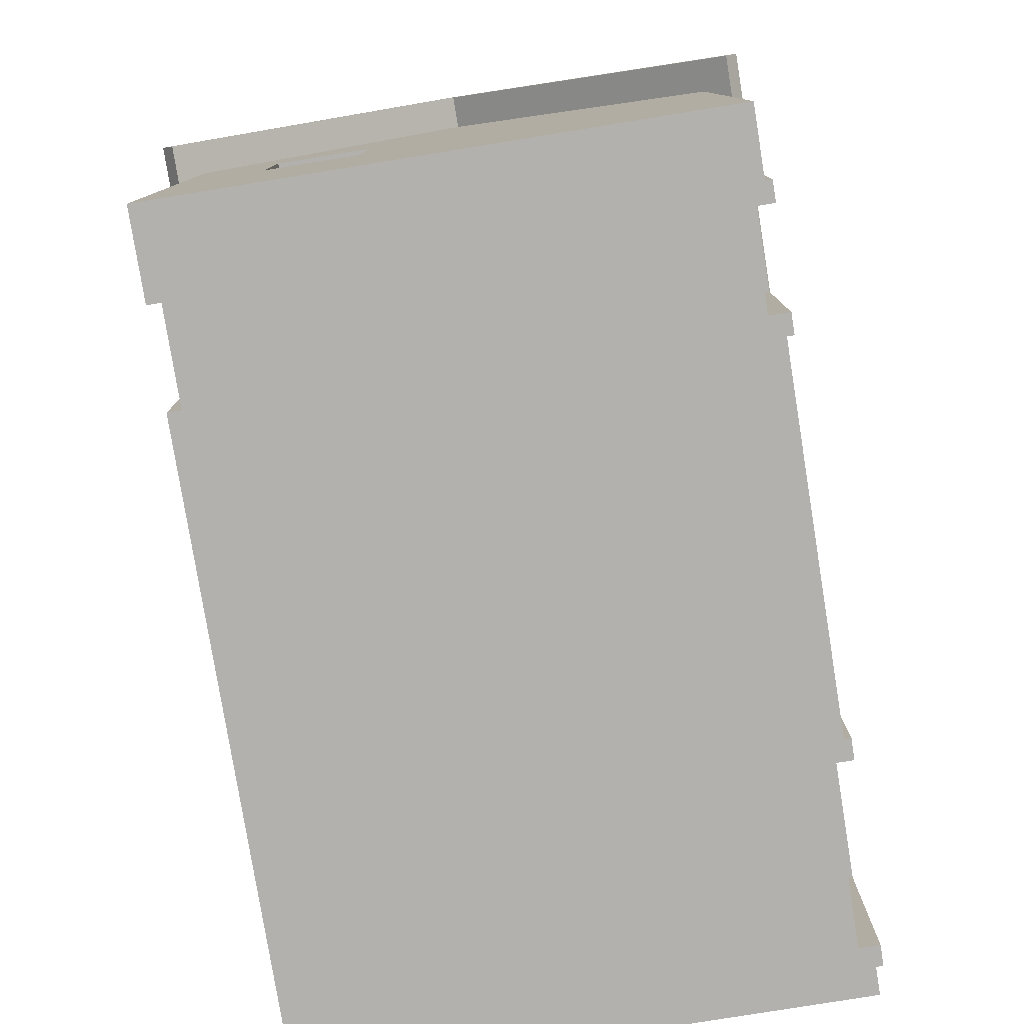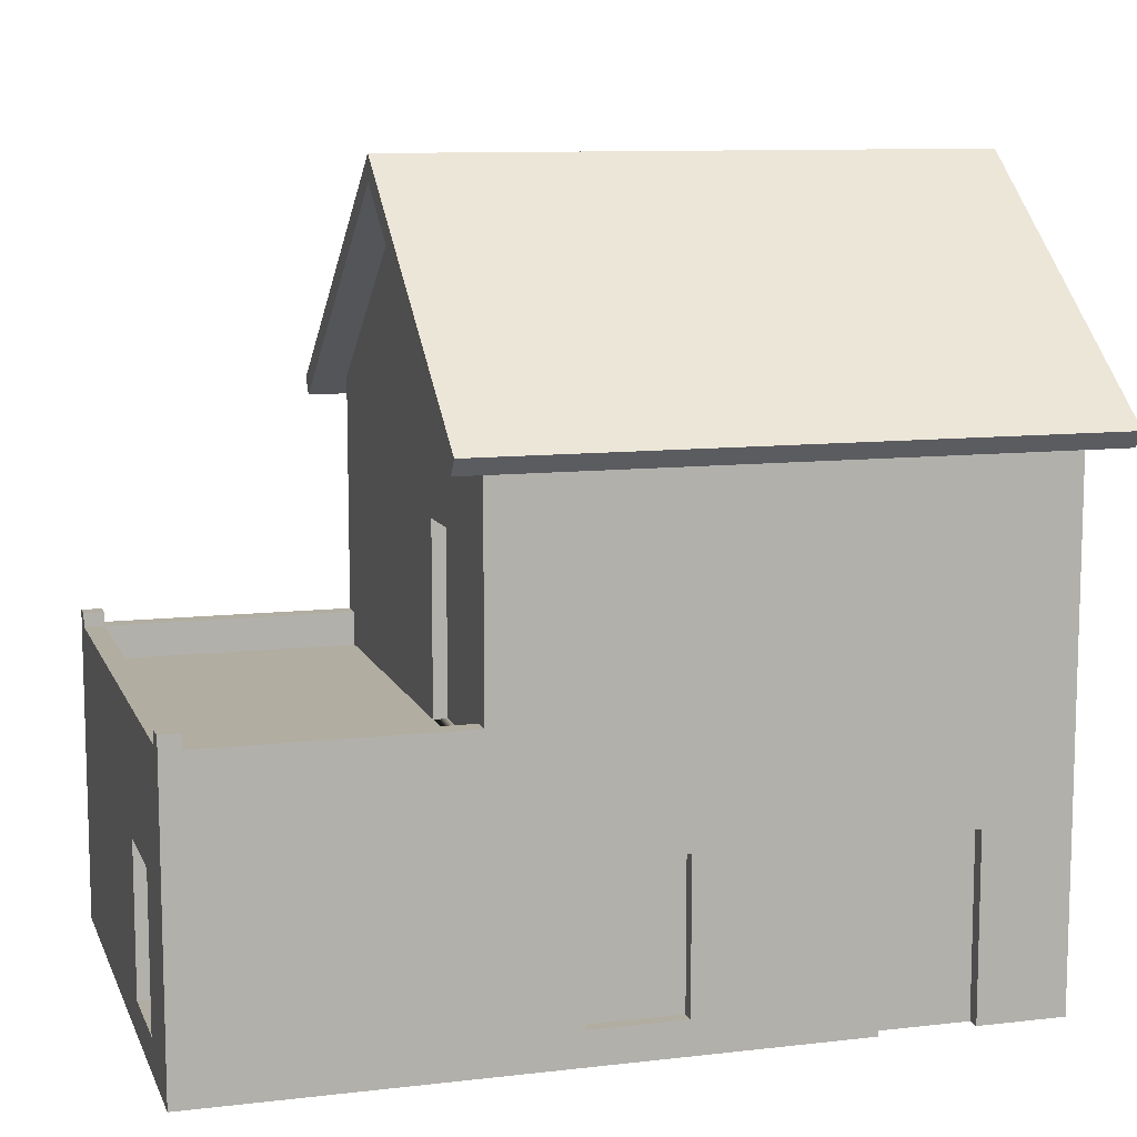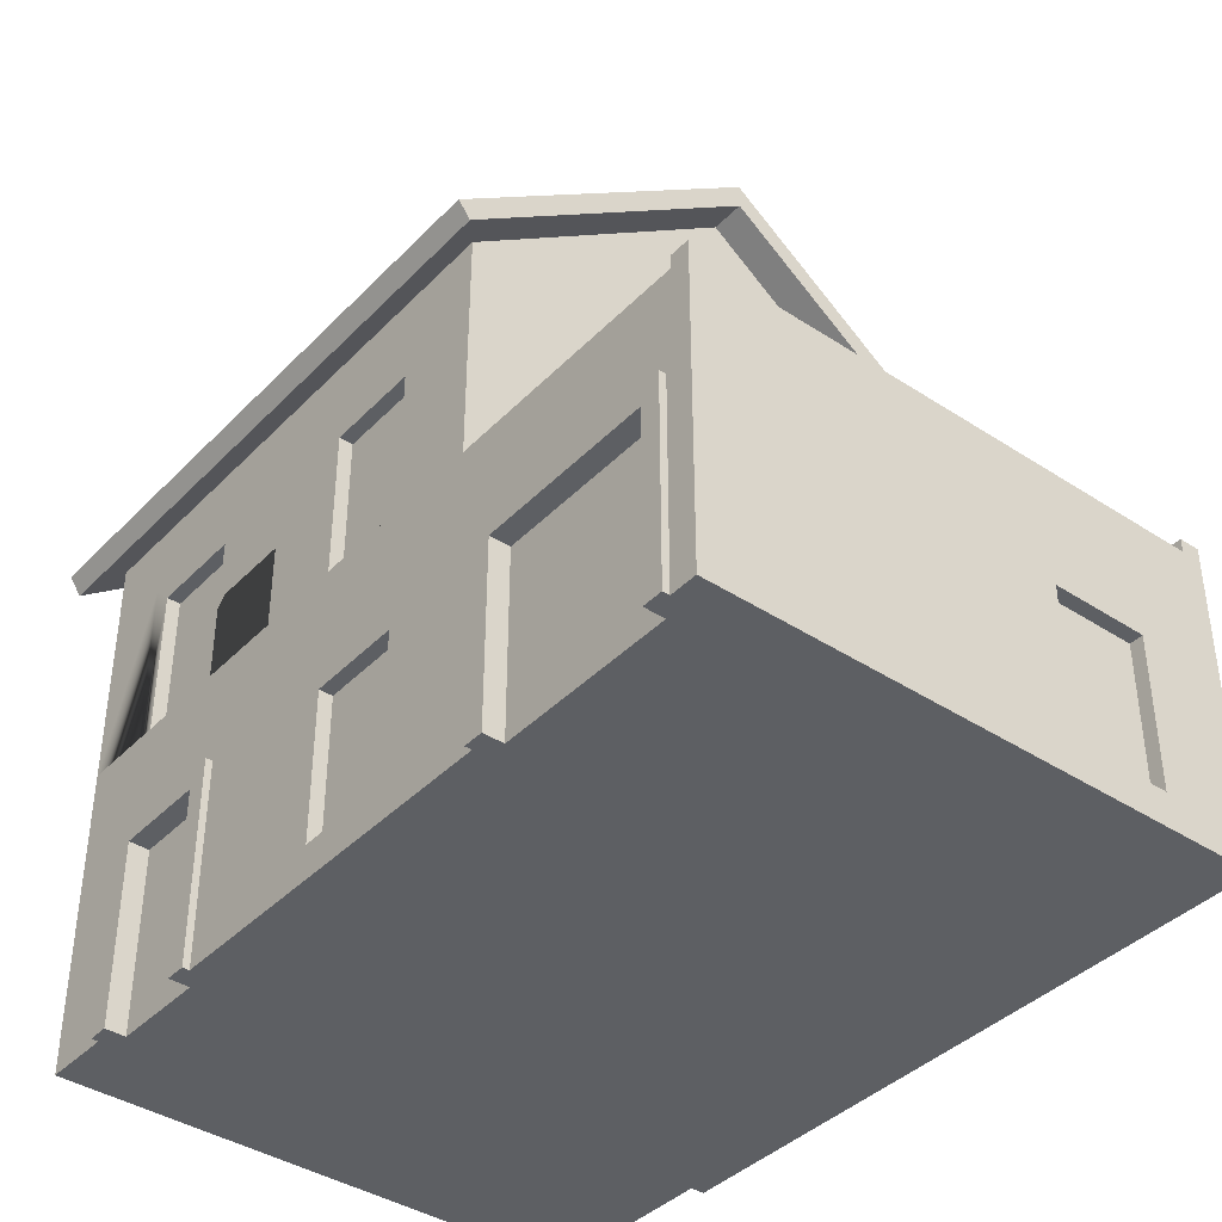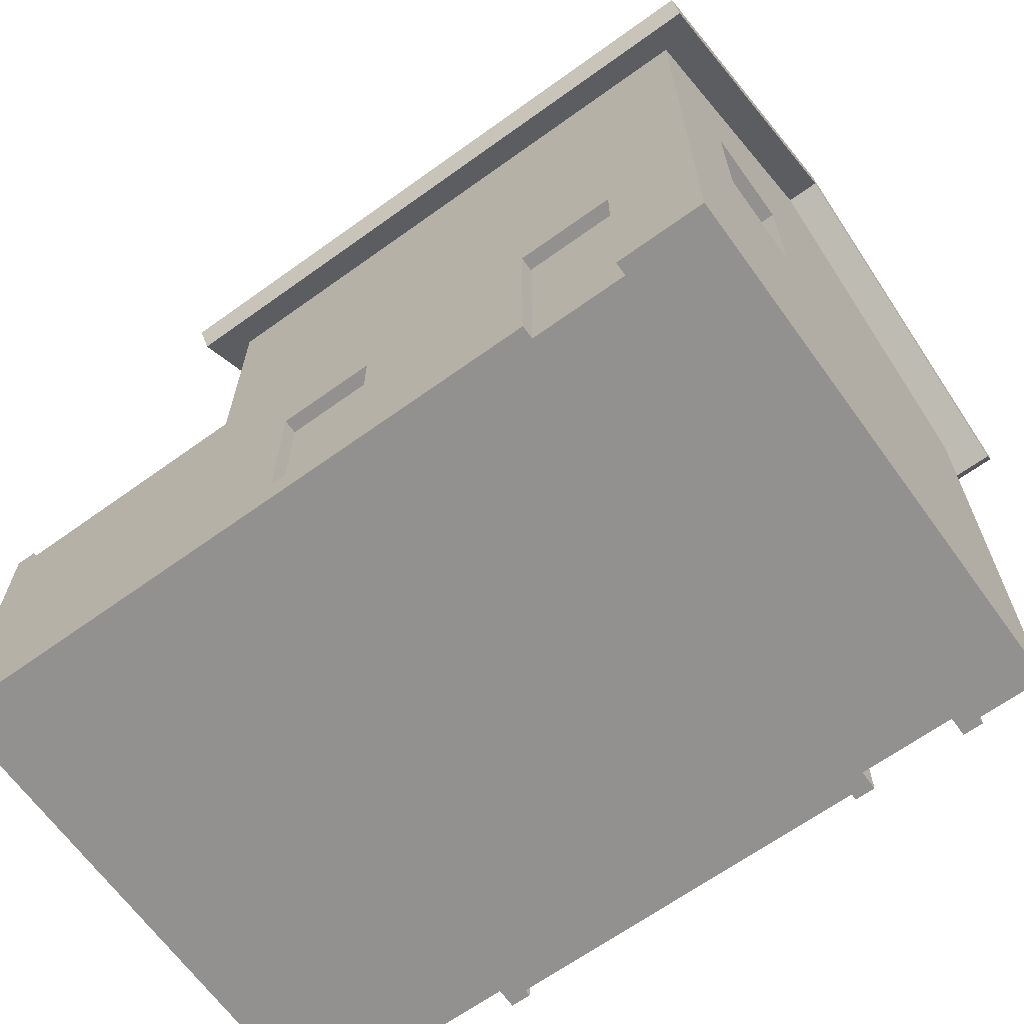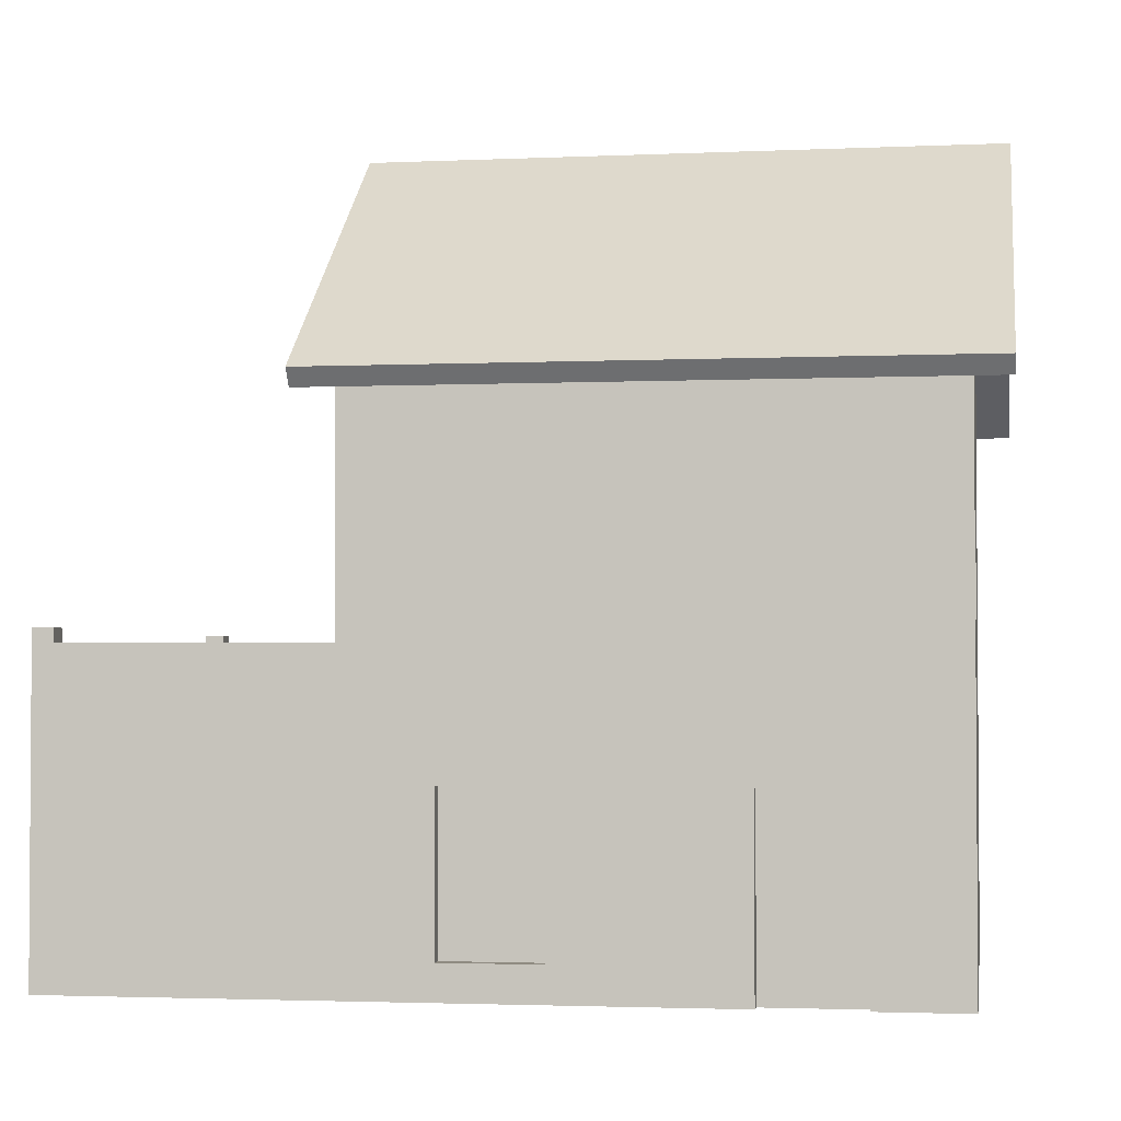
<metadata>
{"format":"obj","ext":"obj","renderer":"f3d","projection":"perspective","resolution":1024,"background":"white","views":[{"elev":-79.3,"azim":99.2,"up":"+Y"},{"elev":10.3,"azim":-16.4,"up":"+Y"},{"elev":-39.8,"azim":-129.0,"up":"+Y"},{"elev":-66.1,"azim":35.8,"up":"+Y"},{"elev":-2.4,"azim":9.1,"up":"+Y"}]}
</metadata>
<code>
o house_type18
v 3.8 2.4 -3.2
v 3.8 0 -3.28
v 3.8 2.4 -3.28
v 3.8 0 -3.2
v 3.8 0.4 -3.2
v 3.56 0 -3.04
v 3.56 2.16 -3.28
v 3.56 0 -3.28
v 3.56 2.16 -3.04
v 2.2 0 -3.2
v 2.2 2.4 -3.28
v 2.2 0 -3.28
v 2.2 2.4 -3.2
v 2.2 0.4 -3.2
v 2.44 2.16 -3.04
v 2.44 0 -3.28
v 2.44 2.16 -3.28
v 2.44 0 -3.04
v 4.6 0.4 -3.2
v 4.6 0 -3.2
v -1 2.4 -3.2
v -0.76 0.4 -3.2
v -1 0.4 -3.2
v -0.76 2.16 -3.2
v 0.36 2.16 -3.2
v -2.12 0.4 -3.2
v -2.12 0 -3.2
v 0.36 0.4 -3.2
v 0.6 0.4 -3.2
v 0.6 2.4 -3.2
v 4.6 0.4 3.2
v 4.6 -0 3.2
v 2.44 3.6 -3.04
v 2.6 3.76 -3.04
v 3.56 3.6 -3.04
v 2.44 5.36 -3.04
v 2.6 5.2 -3.04
v 3.4 5.2 -3.04
v 3.4 3.76 -3.04
v 3.56 5.36 -3.04
v 4.6 5.6 0.8
v 4.6 5.36 1.04
v 4.6 3.6 0.8
v 4.6 5.6 2.4
v 4.6 5.36 2.16
v 4.6 3.6 2.16
v 4.6 3.6 1.04
v 4.6 3.2 3.2
v 4.6 3.2 -3.2
v 4.6 3.6 -3.2
v 4.6 3.6 2.4
v 4.6 3.6 3.2
v 2.44 3.6 -3.2
v 2.44 5.36 -3.2
v 3.56 5.36 -3.2
v 3.56 3.6 -3.2
v -0.76 2.16 -3.04
v 0.36 2.16 -3.04
v 0.36 0.4 -3.04
v -0.76 0.4 -3.04
v -0.6 0.56 -3.04
v -0.6 2 -3.04
v 0.2 2 -3.04
v 0.2 0.56 -3.04
v 2.44 2.16 3.2
v 2.44 -0 3.04
v 2.44 2.16 3.04
v 2.44 -0 3.2
v 3.56 -0 3.2
v 3.56 2.16 3.04
v 3.56 -0 3.04
v 3.56 2.16 3.2
v -5 -0 3.2
v -2.12 0 -3.28
v -2.36 0 -3.04
v -4.44 0 -3.04
v -4.44 0 -3.28
v -4.68 0 -3.2
v -5 0 -3.2
v -4.68 0 -3.28
v -2.36 0 -3.28
v -0.76 5.36 -3.04
v -0.76 3.6 -3.2
v -0.76 5.36 -3.2
v -0.76 3.6 -3.04
v -0.6 3.76 -3.04
v 0.36 3.6 -3.04
v -0.6 5.2 -3.04
v 0.2 5.2 -3.04
v 0.2 3.76 -3.04
v 0.36 5.36 -3.04
v 0.36 5.36 -3.2
v 0.36 3.6 -3.2
v 4.44 3.6 2.16
v 4.44 3.6 1.04
v 4.44 5.36 2.16
v 4.44 5.36 1.04
v 4.44 5.2 1.2
v 4.44 5.2 2
v 4.44 3.76 2
v 4.44 3.76 1.2
v -0.76 2.16 3.2
v 0.36 2.16 3.04
v 0.36 2.16 3.2
v -0.76 2.16 3.04
v 3.8 0.4 3.2
v 3.8 2.4 3.2
v 2.2 2.4 3.2
v 2.2 0.4 3.2
v -5 0.4 3.2
v 0.6 0.4 3.2
v 0.36 0.4 3.2
v 0.6 2.4 3.2
v -0.76 0.4 3.2
v -1 0.4 3.2
v -1 2.4 3.2
v -0.76 0.4 3.04
v 0.36 0.4 3.04
v 0.2 0.56 3.04
v 0.2 2 3.04
v -0.6 2 3.04
v -0.6 0.56 3.04
v -1.64 5.36 1.04
v -1.8 3.2 1.04
v -1.64 3.2 1.04
v -1.8 5.36 1.04
v -1.8 5.36 2.16
v -1.64 3.2 2.16
v -1.8 3.2 2.16
v -1.64 5.36 2.16
v 4.6 6.4 3.2
v 4.6 6.4 -3.2
v 4.6 8.8 0
v 3.56 7.024 -2.368
v 3.4 7.12 -2.24
v 3.4 7.948 -1.136
v 2.44 7.024 -2.368
v 2.6 7.12 -2.24
v 2.6 7.948 -1.136
v 3.56 8.044 -1.008
v 2.44 8.044 -1.008
v 3.8 7.072 -2.704
v 3.56 7.216 -2.512
v 3.56 8.236 -1.152
v 2.2 7.072 -2.704
v 2.44 7.216 -2.512
v 2.44 8.236 -1.152
v 3.8 8.38 -0.96
v 2.2 8.38 -0.96
v -4.44 2.16 -3.04
v -2.36 2.16 -3.28
v -2.36 2.16 -3.04
v -4.44 2.16 -3.28
v -4.68 2.4 -3.28
v -4.68 2.4 -3.2
v -4.68 0.4 -3.2
v -5 0.4 -3.2
v -5 0.4 0.8
v -5 0.4 1.04
v -5 2.4 0.8
v -5 0.4 2.16
v -5 0.4 2.4
v -5 2.16 2.16
v -5 2.16 1.04
v -5 2.4 2.4
v -2.12 2.4 -3.28
v -2.12 2.4 -3.2
v 0.36 7.024 -2.368
v 0.36 8.236 -1.152
v 0.36 7.216 -2.512
v 0.36 8.044 -1.008
v -0.76 7.216 -2.512
v -0.76 7.024 -2.368
v -0.76 8.236 -1.152
v -0.76 8.044 -1.008
v 0.6 7.072 -2.704
v -1 7.072 -2.704
v 0.6 8.38 -0.96
v -1 8.38 -0.96
v 0.2 7.12 -2.24
v 0.2 7.948 -1.136
v -0.6 7.12 -2.24
v -0.6 7.948 -1.136
v -1.8 3.2 2.96
v -1.8 3.2 -2.96
v -4.76 3.2 -2.96
v -4.76 3.2 2.96
v -5 3.76 -3.2
v -4.76 3.76 -2.96
v -4.76 3.76 -3.2
v -5 3.76 -2.96
v -4.76 3.6 -3.2
v -4.76 3.6 -2.96
v -4.76 3.6 2.96
v -4.76 3.76 3.2
v -4.76 3.76 2.96
v -4.76 3.6 3.2
v -1.8 3.6 -2.96
v -1.8 3.6 -3.2
v -5 3.6 -2.96
v -5 3.6 2.96
v -1.8 3.6 2.96
v -1.8 3.6 3.2
v -1 5.6 -3.2
v -1 3.6 -3.2
v 0.6 5.6 -3.2
v 0.6 3.6 -3.2
v 2.2 3.6 -3.2
v 2.2 5.6 -3.2
v 3.8 5.6 -3.2
v 3.8 3.6 -3.2
v -5 3.2 -3.2
v -4.84 0.4 1.04
v -4.84 0.4 2.16
v -4.84 2.16 1.04
v -4.84 2.16 2.16
v -4.84 0.56 1.2
v -4.84 0.56 2
v -4.84 2 2
v -4.84 2 1.2
v -1.8 6.4 3.2
v -1.8 8.8 0
v -1.8 6.4 -3.2
v -1.8 3.6 2.4
v -1.8 5.6 2.4
v -1.8 5.6 0.8
v -1.8 3.6 0.8
v -5 3.2 3.2
v -5 3.76 3.2
v -5 3.76 2.96
v 2.84 1.76 -3.04
v 3.16 0.4 -3.04
v 2.84 0.4 -3.04
v 3.16 1.76 -3.04
v -4.04 1.44 -3.04
v -2.68 1.76 -3.04
v -2.68 1.44 -3.04
v -4.04 1.76 -3.04
v 5 9.1 0
v 5 6.16 -3.52
v 5 6.352 -3.664
v 5 8.8 0
v 5 6.352 3.664
v 5 6.16 3.52
v -2.2 6.352 -3.664
v -2.2 9.1 0
v -2.2 6.16 -3.52
v -2.2 8.8 0
v -2.2 6.352 3.664
v -2.2 6.16 3.52
f 1 2 3
f 2 1 4
f 4 1 5
f 6 7 8
f 7 6 9
f 10 11 12
f 11 10 13
f 13 10 14
f 15 16 17
f 16 15 18
f 4 19 20
f 19 4 5
f 21 22 23
f 22 21 24
f 24 21 25
f 14 23 22
f 14 26 23
f 14 27 26
f 27 14 10
f 14 22 28
f 14 28 29
f 29 28 25
f 29 25 30
f 30 25 21
f 11 1 3
f 1 11 13
f 15 7 9
f 7 15 17
f 11 16 12
f 16 11 17
f 17 11 7
f 3 7 11
f 2 7 3
f 7 2 8
f 31 20 19
f 20 31 32
f 33 34 35
f 34 33 36
f 34 36 37
f 37 36 38
f 39 35 34
f 35 39 40
f 40 39 38
f 40 38 36
f 41 42 43
f 42 41 44
f 42 44 45
f 45 44 46
f 47 43 42
f 48 43 47
f 48 47 46
f 49 43 48
f 43 49 50
f 48 46 51
f 51 46 44
f 48 51 52
f 36 53 54
f 53 36 33
f 35 55 56
f 55 35 40
f 36 55 40
f 55 36 54
f 53 35 56
f 35 53 33
f 57 25 58
f 25 57 24
f 22 59 28
f 59 22 60
f 59 25 28
f 25 59 58
f 60 61 59
f 61 60 57
f 61 57 62
f 62 57 63
f 64 59 61
f 59 64 58
f 58 64 63
f 58 63 57
f 57 22 24
f 22 57 60
f 65 66 67
f 66 65 68
f 69 70 71
f 70 69 72
f 65 70 72
f 70 65 67
f 66 6 71
f 6 66 18
f 8 71 6
f 2 71 8
f 2 69 71
f 4 69 2
f 20 69 4
f 69 20 32
f 66 73 18
f 73 66 68
f 18 73 16
f 16 73 10
f 10 73 27
f 27 73 74
f 74 73 75
f 75 73 76
f 76 73 77
f 77 73 78
f 78 73 79
f 80 77 78
f 81 74 75
f 12 16 10
f 82 83 84
f 83 82 85
f 85 86 87
f 86 85 82
f 86 82 88
f 88 82 89
f 90 87 86
f 87 90 91
f 91 90 89
f 91 89 82
f 82 92 91
f 92 82 84
f 87 92 93
f 92 87 91
f 83 87 93
f 87 83 85
f 47 94 46
f 94 47 95
f 96 42 45
f 42 96 97
f 96 46 94
f 46 96 45
f 42 95 47
f 95 42 97
f 97 98 95
f 98 97 96
f 98 96 99
f 99 96 100
f 101 95 98
f 95 101 94
f 94 101 100
f 94 100 96
f 102 103 104
f 103 102 105
f 31 69 32
f 69 31 106
f 69 106 72
f 72 106 107
f 72 107 65
f 108 65 107
f 109 65 108
f 65 109 68
f 110 68 109
f 68 110 73
f 110 109 111
f 110 111 112
f 113 112 111
f 112 113 104
f 104 113 102
f 110 112 114
f 110 114 115
f 115 114 102
f 115 102 116
f 116 102 113
f 102 117 105
f 117 102 114
f 112 103 118
f 103 112 104
f 117 112 118
f 112 117 114
f 118 119 117
f 119 118 103
f 119 103 120
f 120 103 121
f 122 117 119
f 117 122 105
f 105 122 121
f 105 121 103
f 123 124 125
f 124 123 126
f 127 128 129
f 128 127 130
f 127 123 130
f 123 127 126
f 131 132 133
f 134 135 136
f 135 134 137
f 135 137 138
f 138 137 139
f 136 140 134
f 140 136 141
f 141 136 139
f 141 139 137
f 142 143 144
f 143 142 145
f 143 145 146
f 146 145 147
f 144 148 142
f 148 144 149
f 149 144 147
f 149 147 145
f 134 144 143
f 144 134 140
f 134 146 137
f 146 134 143
f 147 137 146
f 137 147 141
f 147 140 141
f 140 147 144
f 150 151 152
f 151 150 153
f 150 77 153
f 77 150 76
f 78 154 80
f 154 78 155
f 155 78 156
f 73 157 79
f 157 73 158
f 158 73 159
f 158 159 160
f 159 73 161
f 161 73 162
f 161 162 163
f 162 73 110
f 164 160 159
f 160 164 165
f 165 164 163
f 165 163 162
f 154 77 80
f 77 154 153
f 153 154 151
f 166 151 154
f 74 151 166
f 151 74 81
f 167 74 166
f 74 167 27
f 27 167 26
f 75 151 81
f 151 75 152
f 157 78 79
f 78 157 156
f 154 167 166
f 167 154 155
f 168 169 170
f 169 168 171
f 168 172 173
f 172 168 170
f 174 171 175
f 171 174 169
f 176 170 169
f 170 176 177
f 170 177 172
f 172 177 174
f 169 178 176
f 178 169 179
f 179 169 174
f 179 174 177
f 168 180 181
f 180 168 173
f 180 173 182
f 182 173 183
f 181 171 168
f 171 181 175
f 175 181 183
f 175 183 173
f 174 173 172
f 173 174 175
f 125 129 128
f 129 125 124
f 129 124 184
f 184 124 185
f 184 185 186
f 184 186 187
f 188 189 190
f 189 188 191
f 189 192 190
f 192 189 193
f 194 186 193
f 186 194 187
f 195 194 196
f 194 195 197
f 192 198 199
f 198 192 193
f 200 194 193
f 194 200 201
f 197 202 194
f 202 197 203
f 189 200 193
f 200 189 191
f 186 198 193
f 198 186 185
f 204 83 205
f 83 204 84
f 84 204 92
f 206 92 204
f 207 92 206
f 92 207 93
f 50 205 83
f 50 83 93
f 50 93 207
f 50 199 205
f 50 192 199
f 192 50 49
f 50 207 208
f 50 208 53
f 209 53 208
f 53 209 54
f 54 209 55
f 210 55 209
f 211 55 210
f 55 211 56
f 50 53 56
f 50 56 211
f 212 192 49
f 192 212 188
f 192 188 190
f 213 161 214
f 161 213 159
f 215 159 213
f 159 215 164
f 163 214 161
f 214 163 216
f 163 215 216
f 215 163 164
f 213 217 215
f 217 213 214
f 217 214 218
f 218 214 219
f 220 215 217
f 215 220 216
f 216 220 219
f 216 219 214
f 221 222 223
f 129 224 127
f 224 129 184
f 224 184 202
f 225 127 224
f 225 126 127
f 226 126 225
f 226 124 126
f 227 124 226
f 198 124 227
f 124 198 185
f 52 228 48
f 228 52 197
f 228 197 229
f 197 52 203
f 229 197 195
f 228 200 212
f 200 228 201
f 201 228 230
f 230 228 229
f 191 212 200
f 212 191 188
f 230 195 196
f 195 230 229
f 230 194 201
f 194 230 196
f 194 184 187
f 184 194 202
f 231 232 233
f 232 231 234
f 37 39 34
f 39 37 38
f 62 64 61
f 64 62 63
f 88 90 86
f 90 88 89
f 99 101 98
f 101 99 100
f 120 122 119
f 122 120 121
f 135 139 136
f 139 135 138
f 235 236 237
f 236 235 238
f 180 183 181
f 183 180 182
f 218 220 217
f 220 218 219
f 212 156 157
f 156 212 155
f 155 212 167
f 167 212 21
f 21 212 30
f 30 212 13
f 13 212 1
f 1 19 5
f 19 1 49
f 49 1 212
f 29 13 14
f 13 29 30
f 167 23 26
f 23 167 21
f 48 19 49
f 19 48 31
f 132 41 50
f 41 132 131
f 41 131 44
f 51 131 52
f 44 131 51
f 43 50 41
f 223 205 199
f 205 223 204
f 204 223 206
f 206 223 209
f 209 223 210
f 210 50 211
f 50 210 132
f 132 210 223
f 206 208 207
f 208 206 209
f 48 106 31
f 106 48 107
f 107 48 108
f 108 48 113
f 113 48 116
f 115 228 110
f 228 115 116
f 228 116 48
f 108 111 109
f 111 108 113
f 131 203 52
f 203 131 221
f 202 225 224
f 198 223 199
f 223 198 226
f 223 226 221
f 226 198 227
f 221 226 225
f 221 202 203
f 221 225 202
f 110 165 162
f 158 212 157
f 212 158 160
f 212 160 228
f 228 160 165
f 228 165 110
f 18 233 6
f 233 18 15
f 233 15 231
f 231 15 234
f 232 6 233
f 6 232 9
f 9 232 234
f 9 234 15
f 70 66 71
f 66 70 67
f 125 130 123
f 130 125 128
f 76 235 75
f 235 76 150
f 75 235 237
f 235 150 238
f 237 152 75
f 152 238 150
f 152 237 236
f 152 236 238
f 239 240 241
f 240 239 242
f 242 239 243
f 242 243 244
f 241 142 148
f 142 241 245
f 142 245 145
f 145 245 176
f 145 176 149
f 149 176 178
f 176 245 177
f 177 245 179
f 148 239 241
f 239 148 246
f 246 148 149
f 246 149 178
f 246 178 179
f 246 179 245
f 245 240 247
f 240 245 241
f 133 240 242
f 240 133 132
f 132 247 240
f 247 132 223
f 247 223 222
f 247 222 248
f 239 249 243
f 249 239 246
f 243 250 244
f 250 243 249
f 244 131 242
f 131 244 250
f 131 250 221
f 221 250 222
f 222 250 248
f 133 242 131
f 247 246 245
f 246 247 248
f 246 248 250
f 246 250 249

</code>
